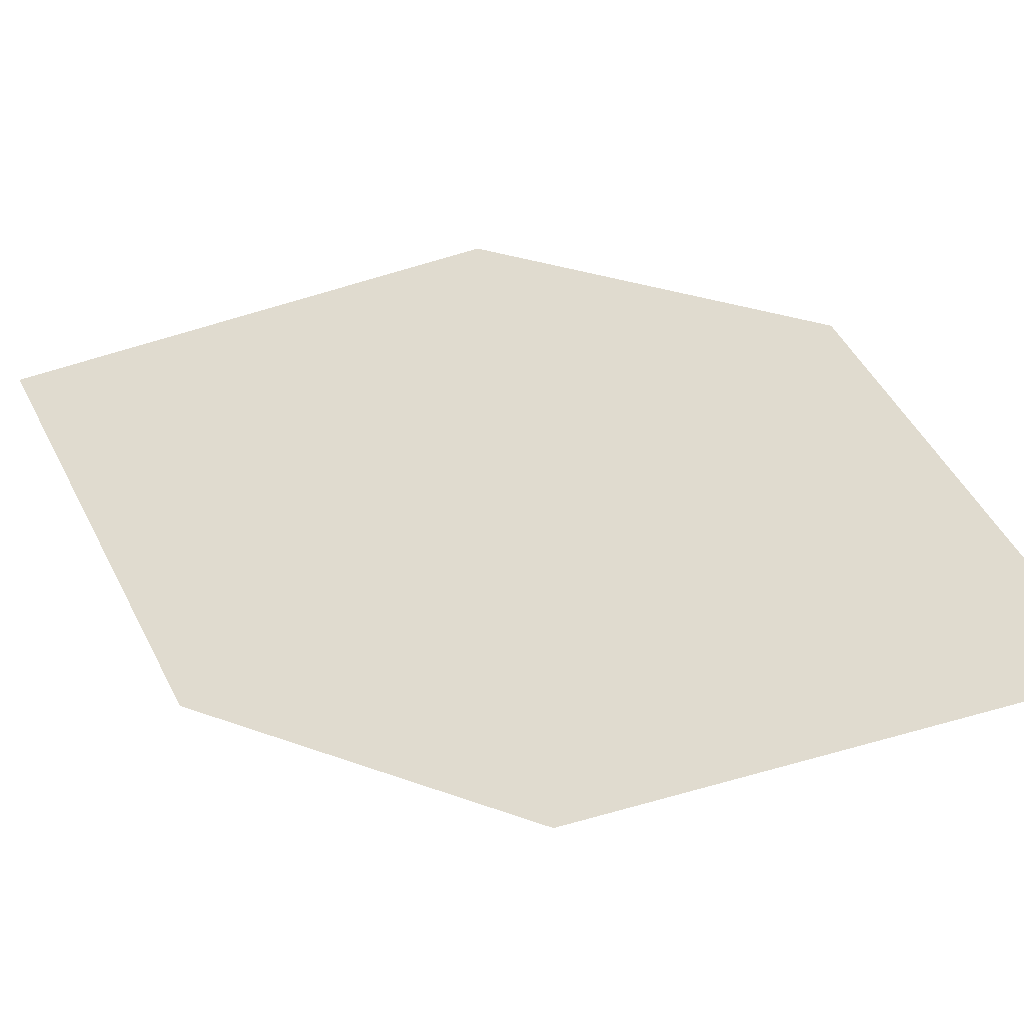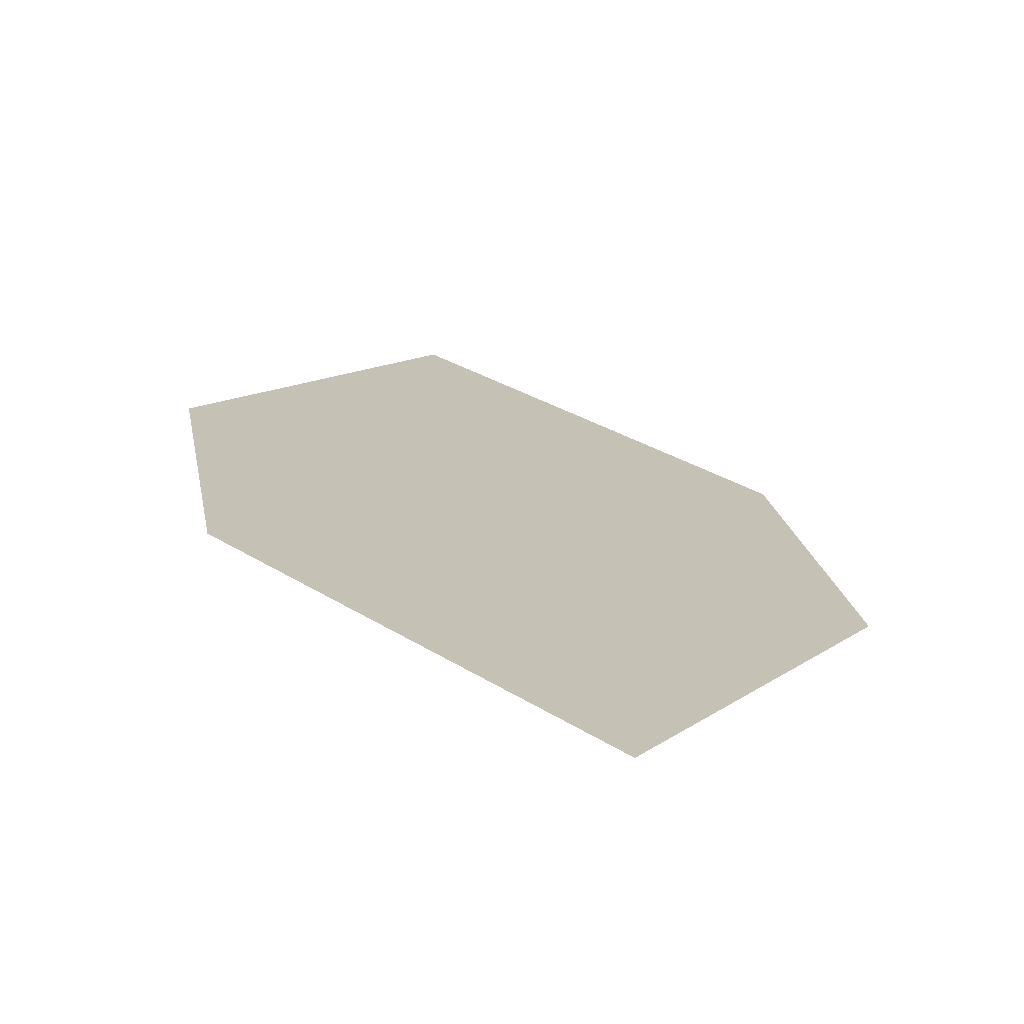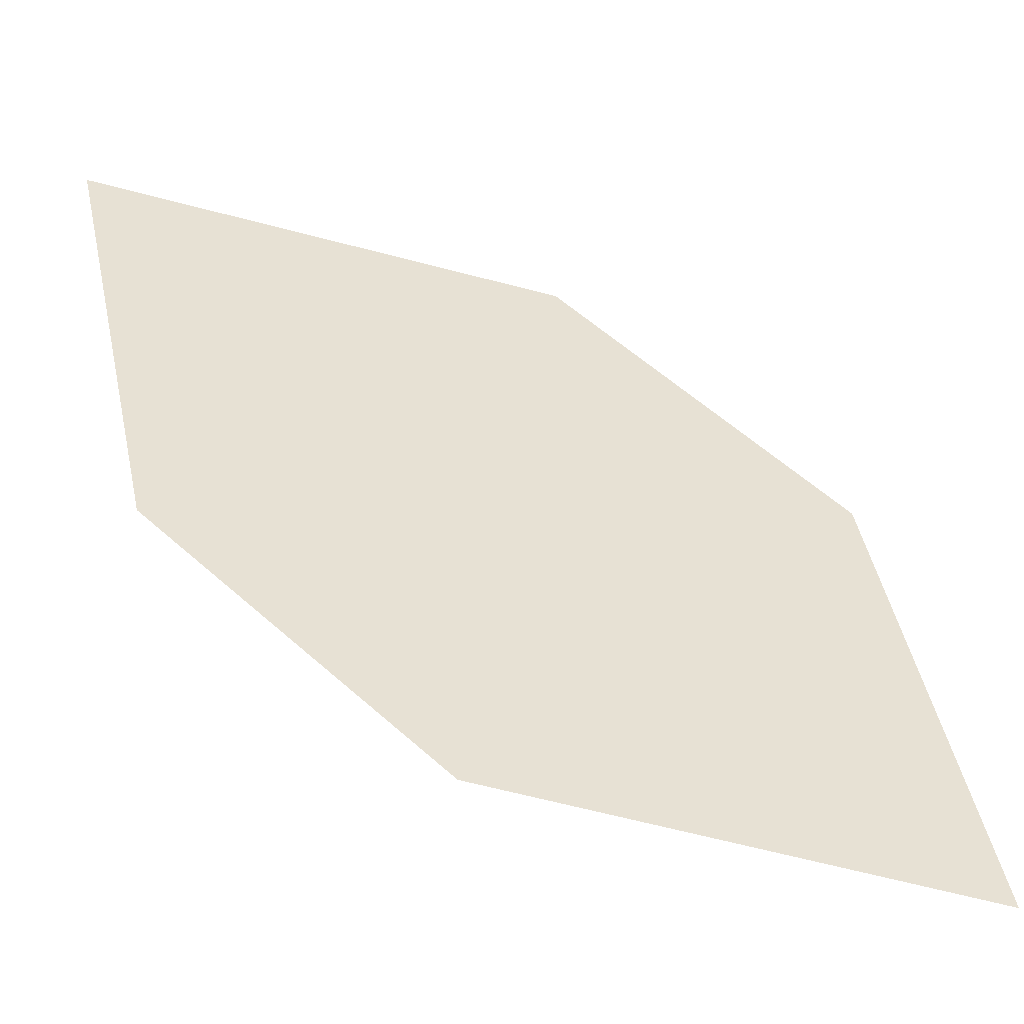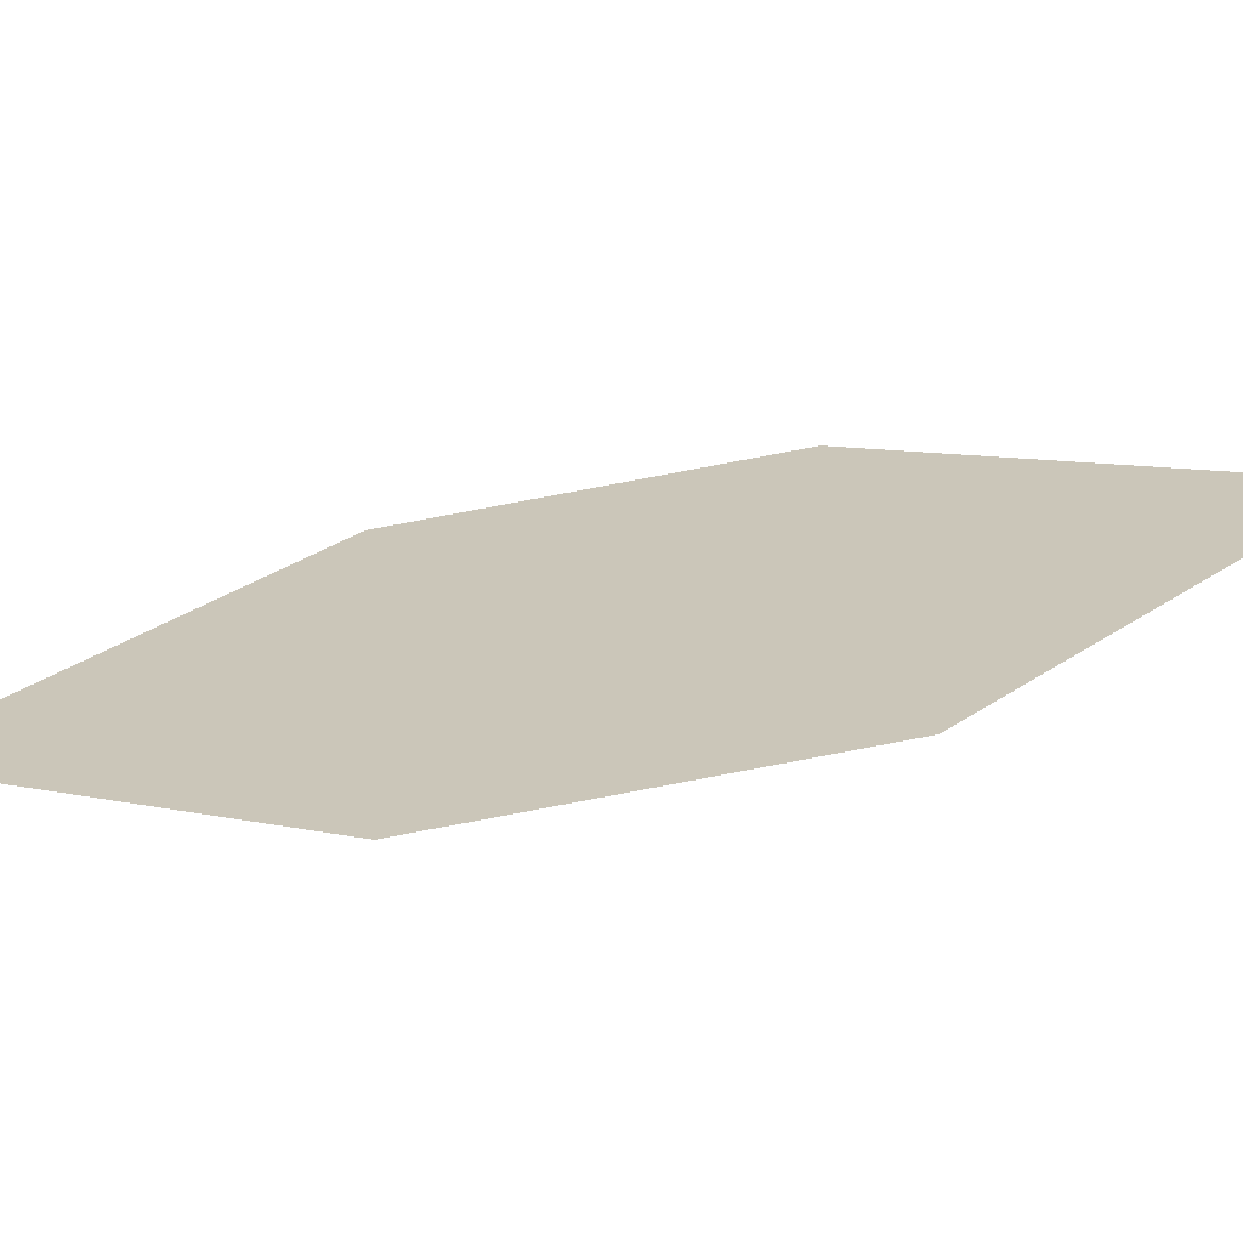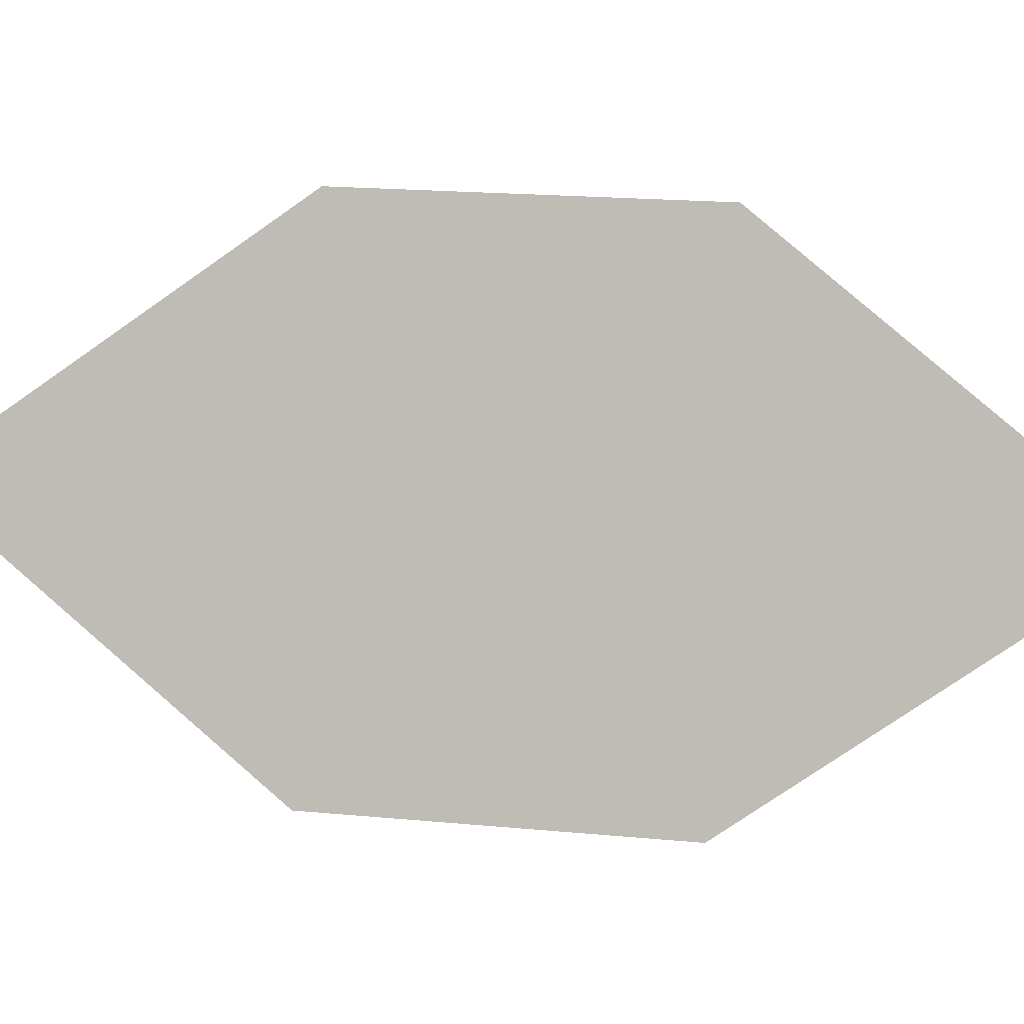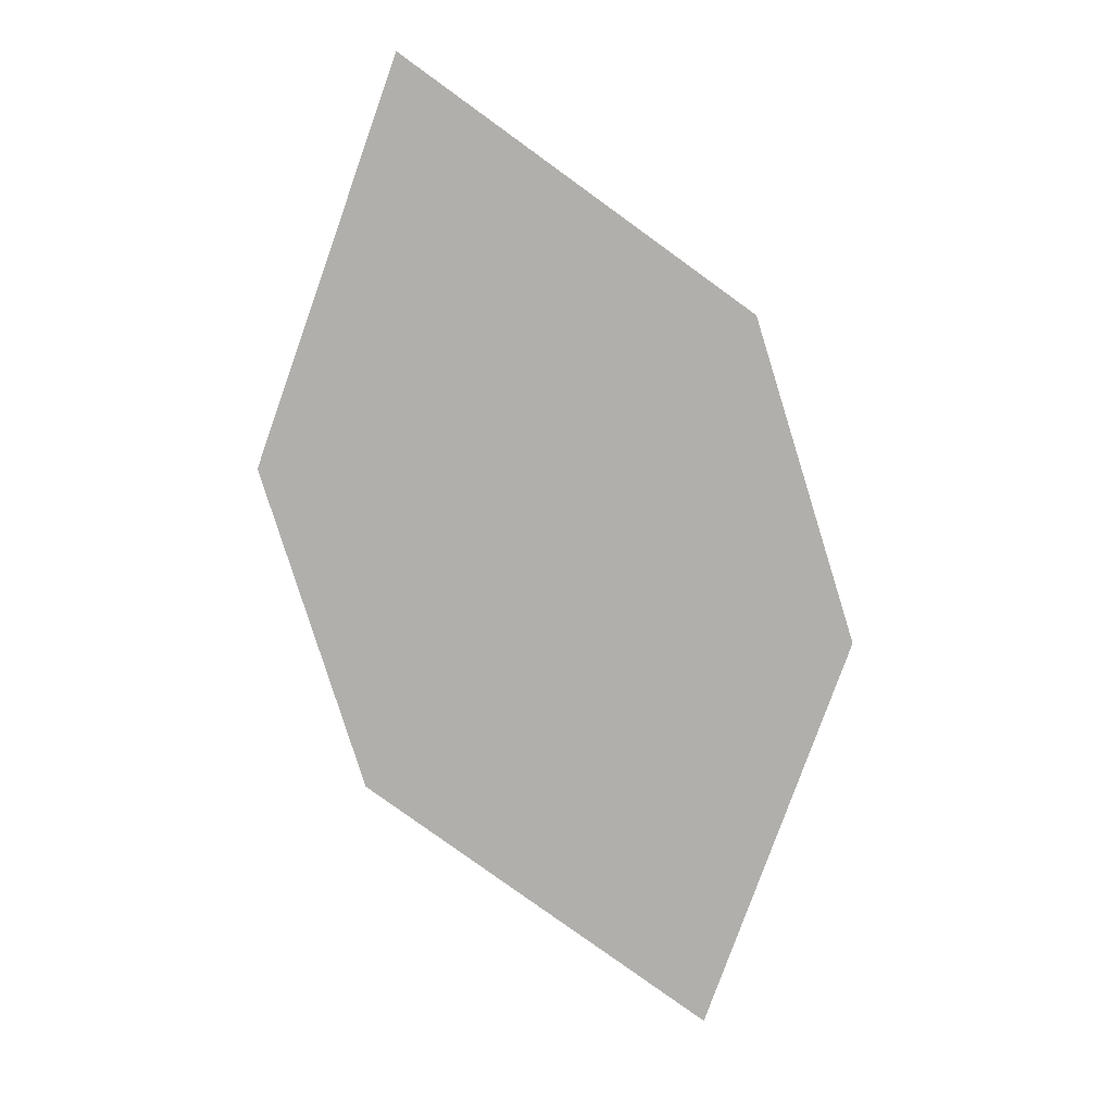
<metadata>
{"format":"obj","ext":"obj","renderer":"f3d","projection":"perspective","resolution":1024,"background":"white","views":[{"elev":47.0,"azim":-79.4,"up":"+Z"},{"elev":7.6,"azim":152.6,"up":"+Z"},{"elev":41.6,"azim":113.6,"up":"+Z"},{"elev":13.1,"azim":-111.6,"up":"+Z"},{"elev":-77.9,"azim":70.2,"up":"+Z"},{"elev":-1.2,"azim":175.2,"up":"+Y"}]}
</metadata>
<code>
o leaves.211
v -0.07202 0.2786 1.656
v -0.09929 0.2594 1.657
v -0.09711 0.2038 1.67
v -0.06148 0.2479 1.664
v -0.06984 0.223 1.668
v -0.1076 0.2344 1.662
f 1 2 6 3
f 1 3 5 4

</code>
